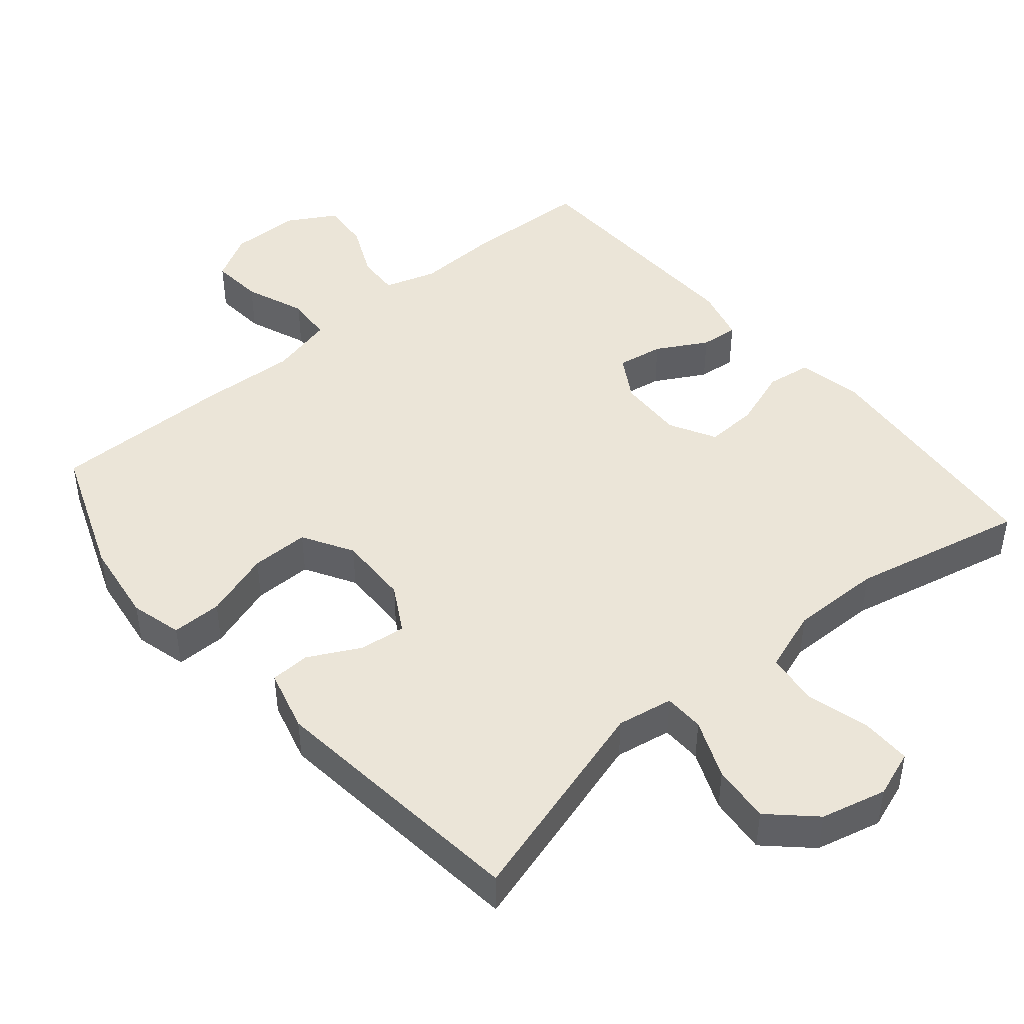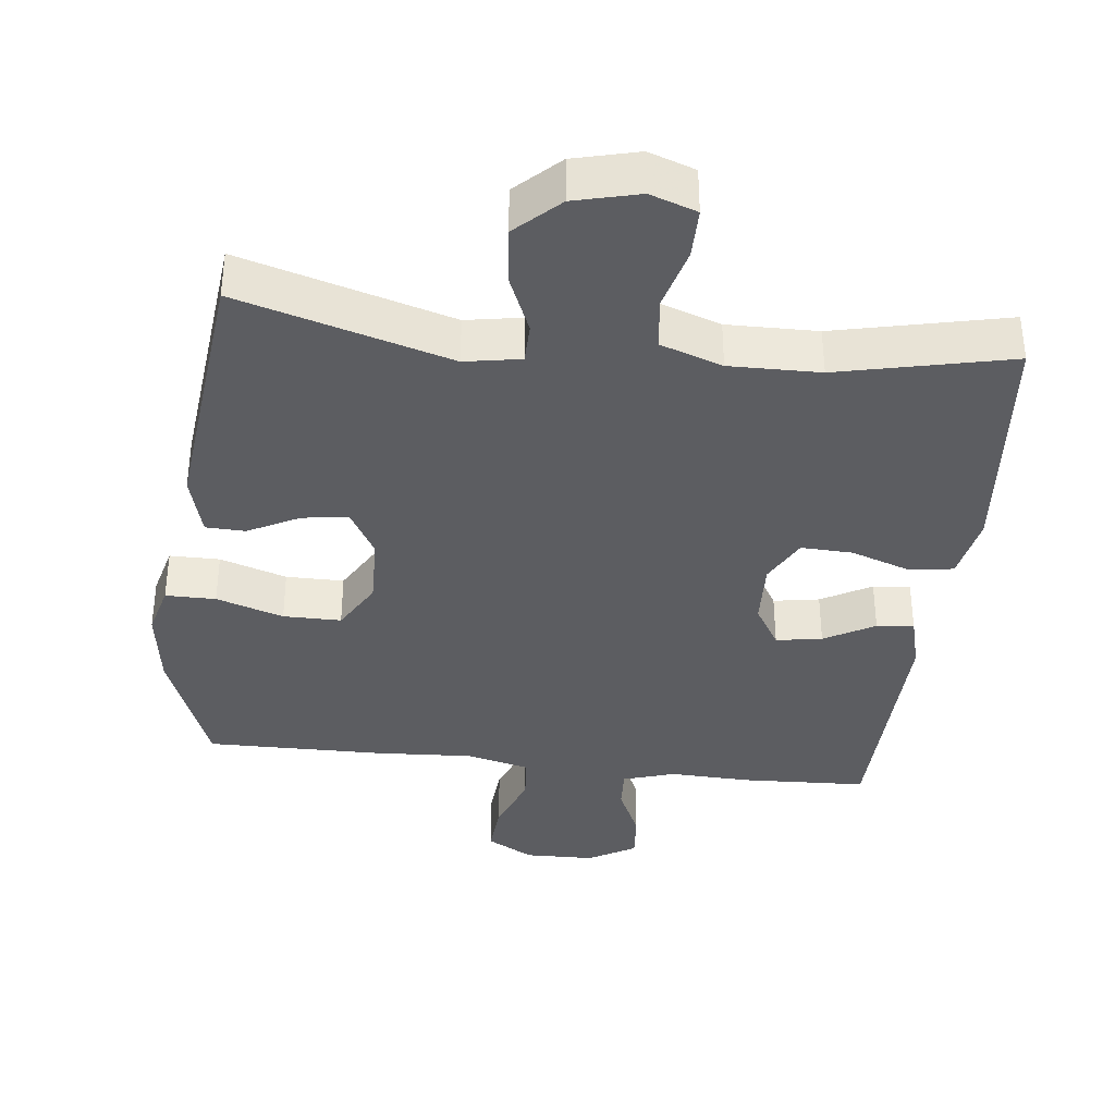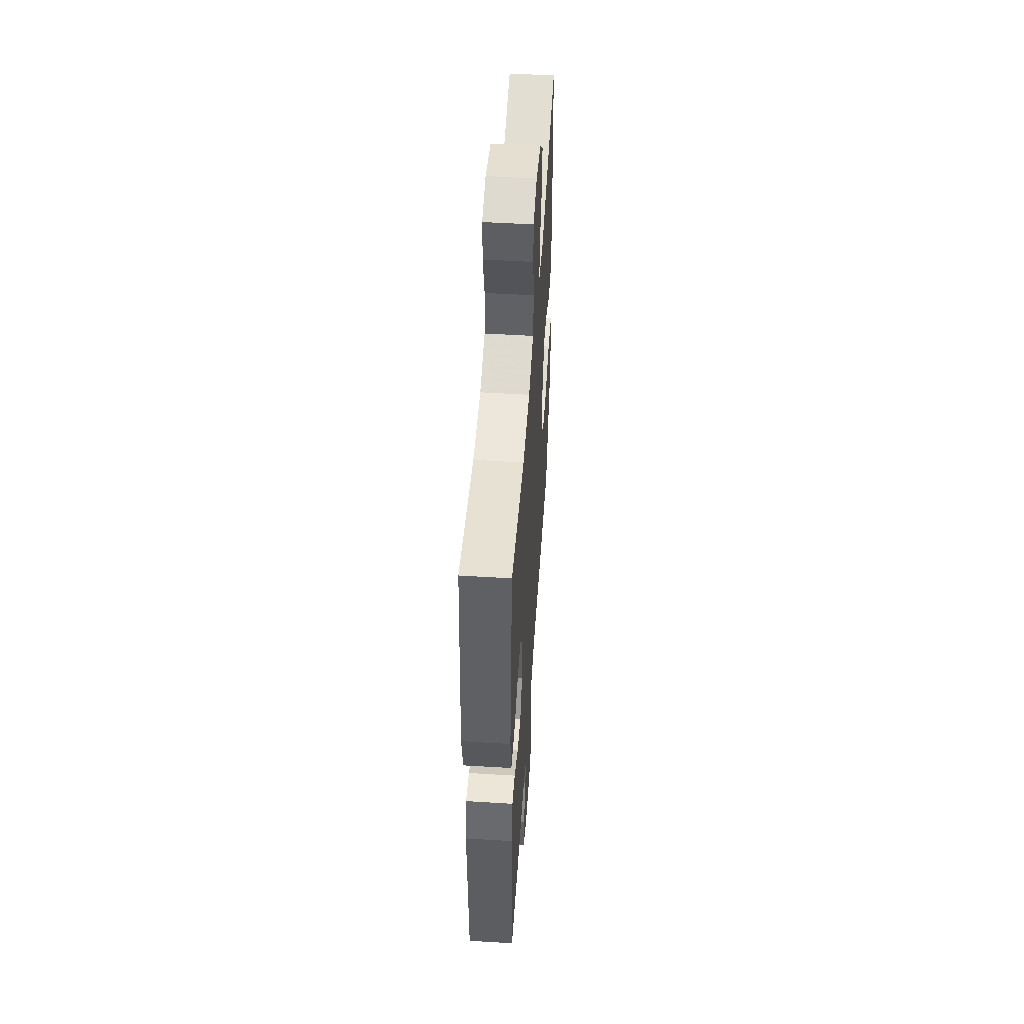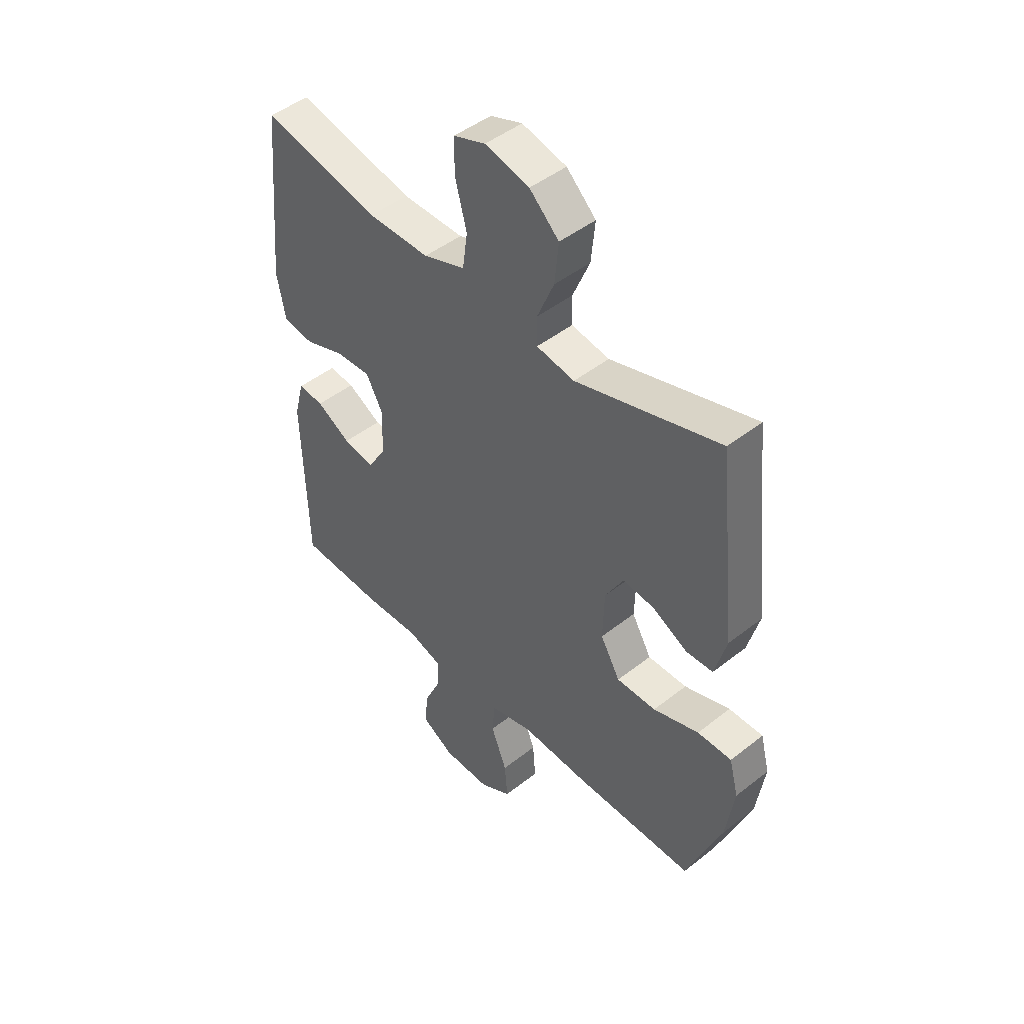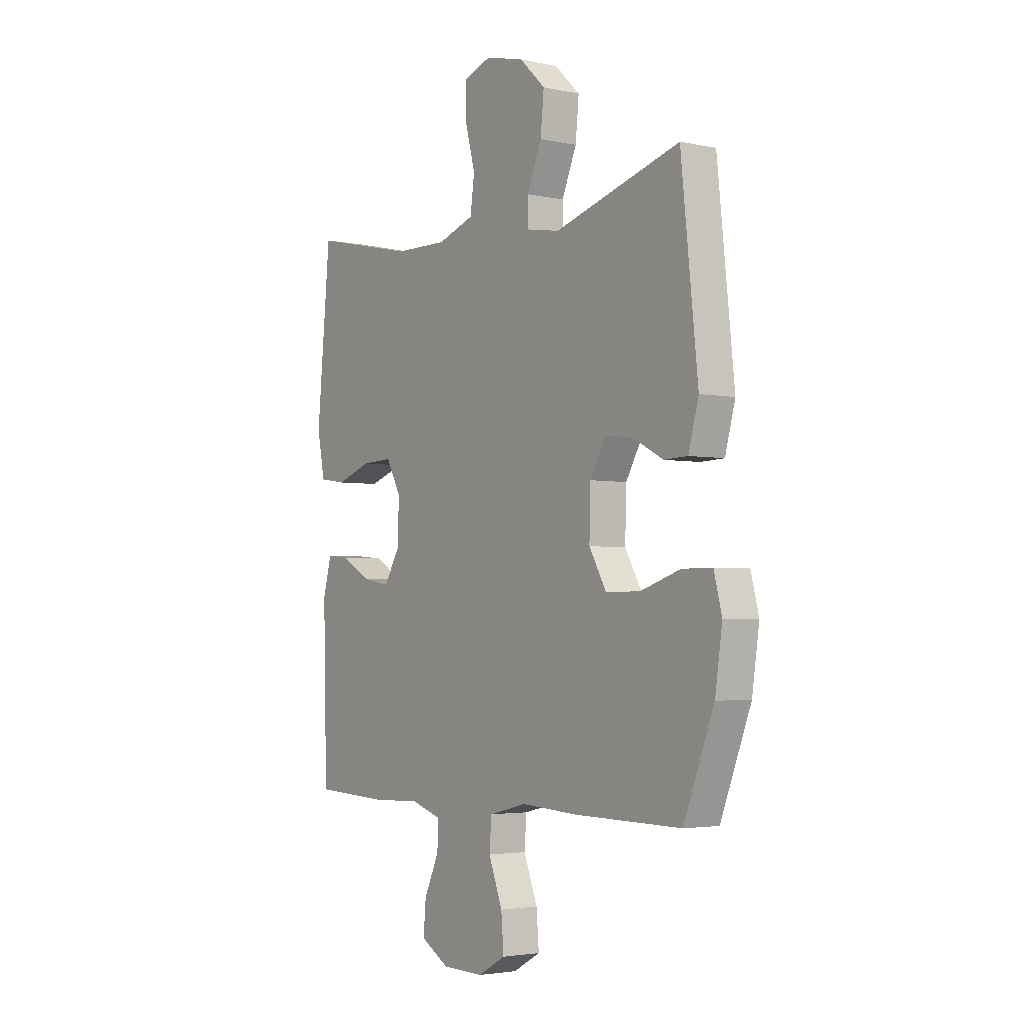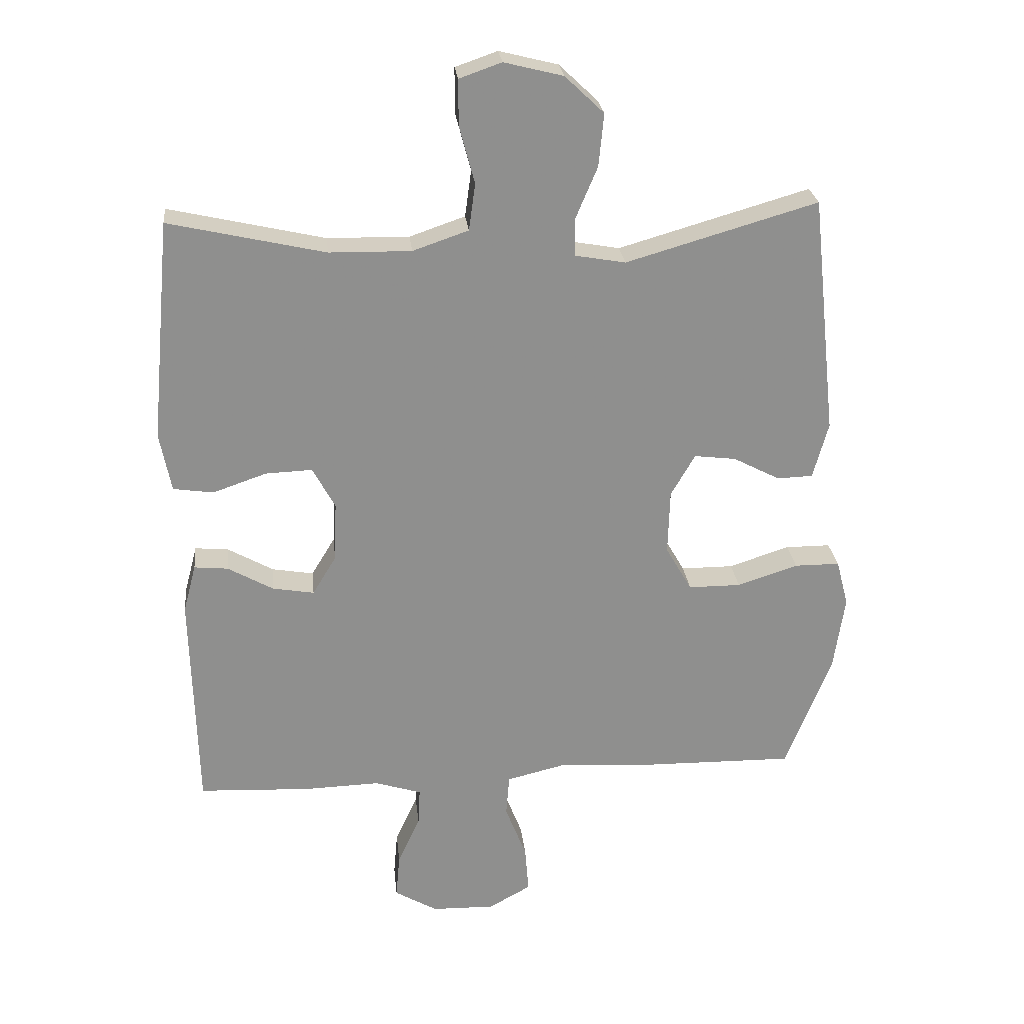
<metadata>
{"format":"obj","ext":"obj","renderer":"f3d","projection":"perspective","resolution":1024,"background":"white","views":[{"elev":45.6,"azim":-40.4,"up":"+Y"},{"elev":-37.2,"azim":-6.6,"up":"+Y"},{"elev":51.2,"azim":93.8,"up":"+Z"},{"elev":46.4,"azim":-132.0,"up":"+Z"},{"elev":-3.2,"azim":-125.6,"up":"+Z"},{"elev":25.3,"azim":174.1,"up":"+Z"}]}
</metadata>
<code>
v 0.5 0.07 -0.5
v 0.324 0.07 -0.508
v 0.207 0.07 -0.504
v 0.134 0.07 -0.527
v 0.137 0.07 -0.586
v 0.172 0.07 -0.662
v 0.178 0.07 -0.731
v 0.111 0.07 -0.77
v 0.012 0.07 -0.772
v -0.054 0.07 -0.735
v -0.048 0.07 -0.661
v -0.015 0.07 -0.576
v -0.02 0.07 -0.511
v -0.11 0.07 -0.489
v -0.247 0.07 -0.497
v -0.5 0.07 -0.5
v -0.572 0.07 -0.315
v -0.589 0.07 -0.199
v -0.57 0.07 -0.126
v -0.499 0.07 -0.126
v -0.404 0.07 -0.157
v -0.322 0.07 -0.157
v -0.281 0.07 -0.086
v -0.284 0.07 0.015
v -0.322 0.07 0.081
v -0.387 0.07 0.073
v -0.46 0.07 0.035
v -0.516 0.07 0.037
v -0.54 0.07 0.125
v -0.5 0.07 0.5
v -0.201 0.07 0.413
v -0.122 0.07 0.427
v -0.121 0.07 0.484
v -0.156 0.07 0.567
v -0.164 0.07 0.649
v -0.103 0.07 0.707
v -0.011 0.07 0.73
v 0.055 0.07 0.707
v 0.055 0.07 0.636
v 0.031 0.07 0.546
v 0.041 0.07 0.473
v 0.128 0.07 0.443
v 0.256 0.07 0.445
v 0.5 0.07 0.5
v 0.532 0.07 0.154
v 0.514 0.07 0.062
v 0.451 0.07 0.053
v 0.367 0.07 0.082
v 0.294 0.07 0.085
v 0.259 0.07 0.02
v 0.263 0.07 -0.073
v 0.3 0.07 -0.134
v 0.365 0.07 -0.123
v 0.436 0.07 -0.083
v 0.489 0.07 -0.078
v 0.509 0.07 -0.154
v 0.5 0 -0.5
v 0.324 0 -0.508
v 0.207 0 -0.504
v 0.134 0 -0.527
v 0.137 0 -0.586
v 0.172 0 -0.662
v 0.178 0 -0.731
v 0.111 0 -0.77
v 0.012 0 -0.772
v -0.054 0 -0.735
v -0.048 0 -0.661
v -0.015 0 -0.576
v -0.02 0 -0.511
v -0.11 0 -0.489
v -0.247 0 -0.497
v -0.5 0 -0.5
v -0.572 0 -0.315
v -0.589 0 -0.199
v -0.57 0 -0.126
v -0.499 0 -0.126
v -0.404 0 -0.157
v -0.322 0 -0.157
v -0.281 0 -0.086
v -0.284 0 0.015
v -0.322 0 0.081
v -0.387 0 0.073
v -0.46 0 0.035
v -0.516 0 0.037
v -0.54 0 0.125
v -0.5 0 0.5
v -0.201 0 0.413
v -0.122 0 0.427
v -0.121 0 0.484
v -0.156 0 0.567
v -0.164 0 0.649
v -0.103 0 0.707
v -0.011 0 0.73
v 0.055 0 0.707
v 0.055 0 0.636
v 0.031 0 0.546
v 0.041 0 0.473
v 0.128 0 0.443
v 0.256 0 0.445
v 0.5 0 0.5
v 0.532 0 0.154
v 0.514 0 0.062
v 0.451 0 0.053
v 0.367 0 0.082
v 0.294 0 0.085
v 0.259 0 0.02
v 0.263 0 -0.073
v 0.3 0 -0.134
v 0.365 0 -0.123
v 0.436 0 -0.083
v 0.489 0 -0.078
v 0.509 0 -0.154
f 53 54 55 56
f 52 53 56 1
f 51 52 1 2
f 45 46 47 48
f 43 44 45 48
f 42 43 48 49
f 41 42 49 50
f 37 38 39 40
f 37 40 41
f 36 37 41
f 33 34 35 36
f 32 33 36 41
f 28 29 30 31
f 26 27 28 31
f 25 26 31 32
f 24 25 32 41
f 18 19 20 21
f 18 21 22
f 17 18 22
f 14 15 16 17
f 13 14 17 22
f 9 10 11 12
f 9 12 13
f 8 9 13
f 5 6 7 8
f 4 5 8 13
f 3 4 13 22
f 51 2 3 22
f 23 24 41 50
f 22 23 50 51
f 112 111 110 109
f 57 112 109 108
f 58 57 108 107
f 104 103 102 101
f 104 101 100 99
f 105 104 99 98
f 106 105 98 97
f 96 95 94 93
f 97 96 93
f 97 93 92
f 92 91 90 89
f 97 92 89 88
f 87 86 85 84
f 87 84 83 82
f 88 87 82 81
f 97 88 81 80
f 77 76 75 74
f 78 77 74
f 78 74 73
f 73 72 71 70
f 78 73 70 69
f 68 67 66 65
f 69 68 65
f 69 65 64
f 64 63 62 61
f 69 64 61 60
f 78 69 60 59
f 78 59 58 107
f 106 97 80 79
f 107 106 79 78
f 1 57 58 2
f 2 58 59 3
f 3 59 60 4
f 4 60 61 5
f 5 61 62 6
f 6 62 63 7
f 7 63 64 8
f 8 64 65 9
f 9 65 66 10
f 10 66 67 11
f 11 67 68 12
f 12 68 69 13
f 13 69 70 14
f 14 70 71 15
f 15 71 72 16
f 16 72 73 17
f 17 73 74 18
f 18 74 75 19
f 19 75 76 20
f 20 76 77 21
f 21 77 78 22
f 22 78 79 23
f 23 79 80 24
f 24 80 81 25
f 25 81 82 26
f 26 82 83 27
f 27 83 84 28
f 28 84 85 29
f 29 85 86 30
f 30 86 87 31
f 31 87 88 32
f 32 88 89 33
f 33 89 90 34
f 34 90 91 35
f 35 91 92 36
f 36 92 93 37
f 37 93 94 38
f 38 94 95 39
f 39 95 96 40
f 40 96 97 41
f 41 97 98 42
f 42 98 99 43
f 43 99 100 44
f 44 100 101 45
f 45 101 102 46
f 46 102 103 47
f 47 103 104 48
f 48 104 105 49
f 49 105 106 50
f 50 106 107 51
f 51 107 108 52
f 52 108 109 53
f 53 109 110 54
f 54 110 111 55
f 55 111 112 56
f 56 112 57 1

</code>
